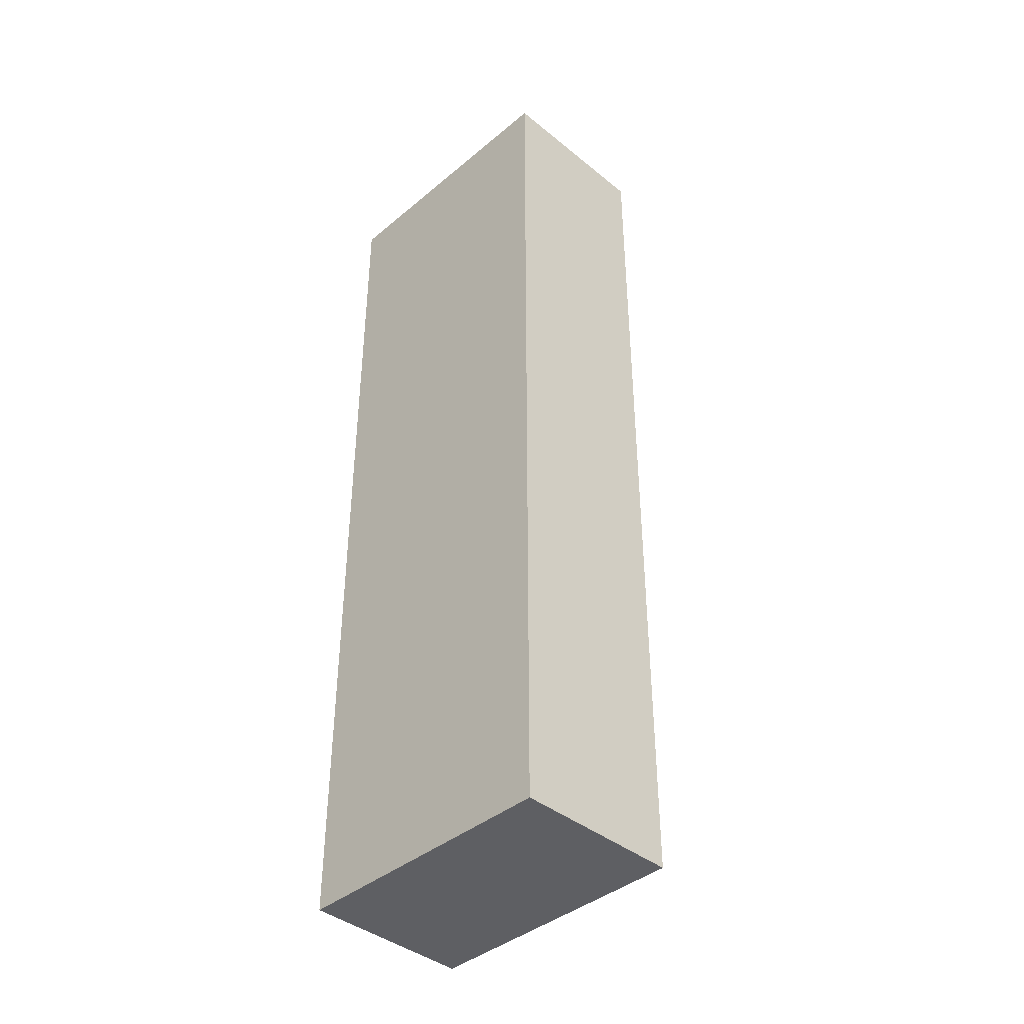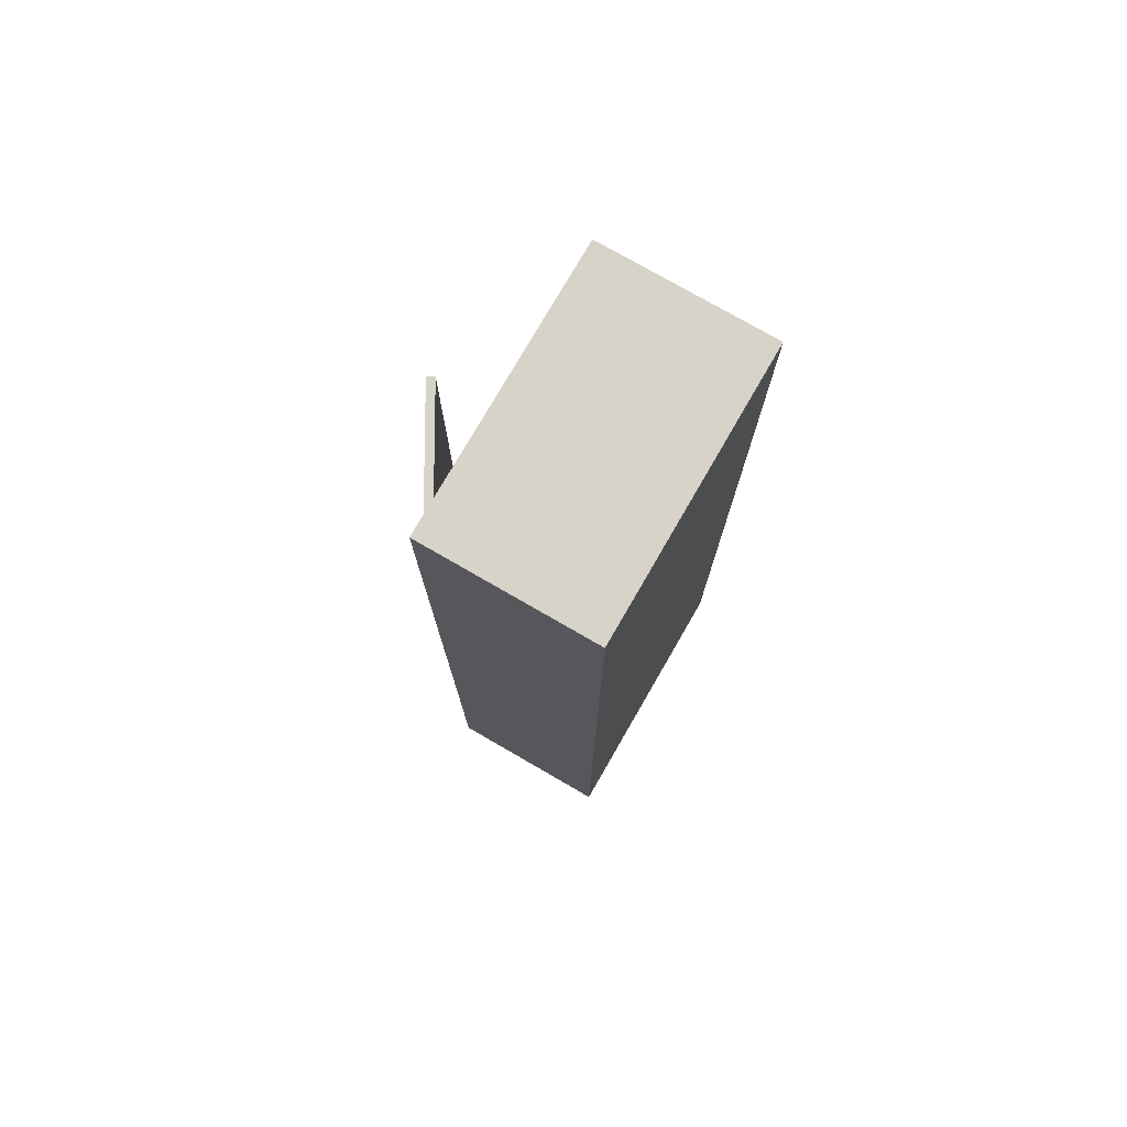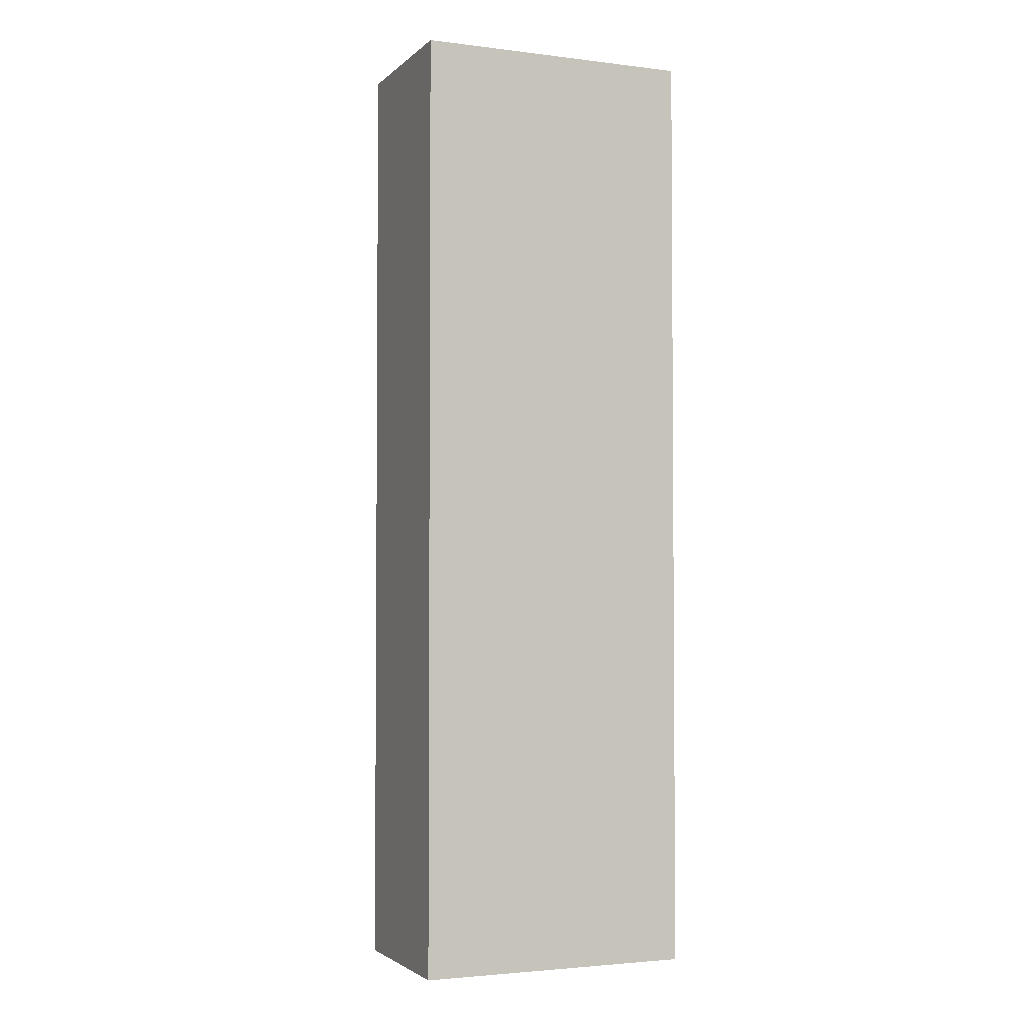
<metadata>
{"format":"obj","ext":"obj","renderer":"f3d","projection":"perspective","resolution":1024,"background":"white","views":[{"elev":-40.8,"azim":-134.6,"up":"+Y"},{"elev":76.6,"azim":120.0,"up":"+Y"},{"elev":-2.9,"azim":157.3,"up":"+Y"}]}
</metadata>
<code>
v  -18.01 -24.3 6.155
v  -18.01 -24.3 -15.06
v  18.04 -24.3 -15.06
v  18.04 -24.3 6.155
v  -18.01 -23.93 6.155
v  18.04 -23.93 6.155
v  18.04 -23.93 -15.06
v  -18.01 -23.93 -15.06
g Box009
f 1 2 3
f 3 4 1
f 5 6 7
f 7 8 5
f 1 4 6
f 6 5 1
f 4 3 7
f 7 6 4
f 3 2 8
f 8 7 3
f 2 1 5
f 5 8 2
v  0.122 20.85 7.446
v  0.0101 21.27 7.446
v  0.0101 21.27 7.8
v  0.122 20.85 7.8
v  -0.2955 21.57 7.446
v  -0.2955 21.57 7.8
v  -0.713 21.69 7.446
v  -0.713 21.69 7.8
v  -1.131 21.57 7.446
v  -1.131 21.57 7.8
v  -1.436 21.27 7.446
v  -1.436 21.27 7.8
v  -1.548 20.85 7.446
v  -1.548 20.85 7.8
v  -1.436 20.43 7.446
v  -1.436 20.43 7.8
v  -1.131 20.13 7.446
v  -1.131 20.13 7.8
v  -0.713 20.02 7.446
v  -0.713 20.02 7.8
v  -0.2955 20.13 7.446
v  -0.2955 20.13 7.8
v  0.0101 20.43 7.446
v  0.0101 20.43 7.8
v  -0.3748 20.85 7.446
v  -0.4201 21.02 7.446
v  -0.4201 20.68 7.446
v  -0.5439 20.56 7.446
v  -0.713 20.51 7.446
v  -0.8821 20.56 7.446
v  -1.006 20.68 7.446
v  -1.051 20.85 7.446
v  -1.006 21.02 7.446
v  -0.8821 21.14 7.446
v  -0.713 21.19 7.446
v  -0.5439 21.14 7.446
v  -0.3748 20.85 6.893
v  -0.4201 21.02 6.893
v  -0.4201 20.68 6.893
v  -0.5439 20.56 6.893
v  -0.713 20.51 6.893
v  -0.8821 20.56 6.893
v  -1.006 20.68 6.893
v  -1.051 20.85 6.893
v  -1.006 21.02 6.893
v  -0.8821 21.14 6.893
v  -0.713 21.19 6.893
v  -0.5439 21.14 6.893
v  4.574 20.85 14.27
v  4.477 21.27 14.33
v  4.654 21.27 14.63
v  4.75 20.85 14.58
v  4.212 21.57 14.48
v  4.389 21.57 14.78
v  3.85 21.69 14.69
v  4.027 21.69 14.99
v  3.489 21.57 14.9
v  3.666 21.57 15.2
v  3.224 21.27 15.05
v  3.401 21.27 15.35
v  3.127 20.85 15.1
v  3.304 20.85 15.41
v  3.224 20.43 15.05
v  3.401 20.43 15.35
v  3.489 20.13 14.9
v  3.666 20.13 15.2
v  3.85 20.02 14.69
v  4.027 20.02 14.99
v  4.212 20.13 14.48
v  4.389 20.13 14.78
v  4.477 20.43 14.33
v  4.654 20.43 14.63
v  4.143 20.85 14.52
v  4.104 21.02 14.54
v  4.104 20.68 14.54
v  3.997 20.56 14.6
v  3.85 20.51 14.69
v  3.704 20.56 14.77
v  3.597 20.68 14.83
v  3.558 20.85 14.86
v  3.597 21.02 14.83
v  3.704 21.14 14.77
v  3.85 21.19 14.69
v  3.997 21.14 14.6
v  3.867 20.85 14.04
v  3.827 21.02 14.06
v  3.827 20.68 14.06
v  3.72 20.56 14.12
v  3.574 20.51 14.21
v  3.427 20.56 14.29
v  3.32 20.68 14.35
v  3.281 20.85 14.38
v  3.32 21.02 14.35
v  3.427 21.14 14.29
v  3.574 21.19 14.21
v  3.72 21.14 14.12
v  1.073 -28.9 8.027
v  0.9608 -28.48 8.027
v  0.9608 -28.48 8.381
v  1.073 -28.9 8.381
v  0.6552 -28.17 8.027
v  0.6552 -28.17 8.381
v  0.2377 -28.06 8.027
v  0.2377 -28.06 8.381
v  -0.1798 -28.17 8.027
v  -0.1798 -28.17 8.381
v  -0.4854 -28.48 8.027
v  -0.4854 -28.48 8.381
v  -0.5973 -28.9 8.027
v  -0.5973 -28.9 8.381
v  -0.4854 -29.32 8.027
v  -0.4854 -29.32 8.381
v  -0.1798 -29.62 8.027
v  -0.1798 -29.62 8.381
v  0.2377 -29.73 8.027
v  0.2377 -29.73 8.381
v  0.6552 -29.62 8.027
v  0.6552 -29.62 8.381
v  0.9608 -29.32 8.027
v  0.9608 -29.32 8.381
v  0.576 -28.9 8.027
v  0.5307 -28.73 8.027
v  0.5307 -29.07 8.027
v  0.4068 -29.19 8.027
v  0.2377 -29.24 8.027
v  0.0686 -29.19 8.027
v  -0.0552 -29.07 8.027
v  -0.1005 -28.9 8.027
v  -0.0552 -28.73 8.027
v  0.0686 -28.6 8.027
v  0.2377 -28.56 8.027
v  0.4068 -28.6 8.027
v  0.576 -28.9 7.473
v  0.5307 -28.73 7.473
v  0.5307 -29.07 7.473
v  0.4068 -29.19 7.473
v  0.2377 -29.24 7.473
v  0.0686 -29.19 7.473
v  -0.0552 -29.07 7.473
v  -0.1005 -28.9 7.473
v  -0.0552 -28.73 7.473
v  0.0686 -28.6 7.473
v  0.2377 -28.56 7.473
v  0.4068 -28.6 7.473
v  1.073 -39.09 8.027
v  0.9608 -38.67 8.027
v  0.9608 -38.67 8.381
v  1.073 -39.09 8.381
v  0.6552 -38.37 8.027
v  0.6552 -38.37 8.381
v  0.2377 -38.26 8.027
v  0.2377 -38.26 8.381
v  -0.1798 -38.37 8.027
v  -0.1798 -38.37 8.381
v  -0.4854 -38.67 8.027
v  -0.4854 -38.67 8.381
v  -0.5973 -39.09 8.027
v  -0.5973 -39.09 8.381
v  -0.4854 -39.51 8.027
v  -0.4854 -39.51 8.381
v  -0.1798 -39.82 8.027
v  -0.1798 -39.82 8.381
v  0.2377 -39.93 8.027
v  0.2377 -39.93 8.381
v  0.6552 -39.82 8.027
v  0.6552 -39.82 8.381
v  0.9608 -39.51 8.027
v  0.9608 -39.51 8.381
v  0.576 -39.09 8.027
v  0.5307 -38.92 8.027
v  0.5307 -39.26 8.027
v  0.4068 -39.39 8.027
v  0.2377 -39.43 8.027
v  0.0686 -39.39 8.027
v  -0.0552 -39.26 8.027
v  -0.1005 -39.09 8.027
v  -0.0552 -38.92 8.027
v  0.0686 -38.8 8.027
v  0.2377 -38.75 8.027
v  0.4068 -38.8 8.027
v  0.576 -39.09 7.473
v  0.5307 -38.92 7.473
v  0.5307 -39.26 7.473
v  0.4068 -39.39 7.473
v  0.2377 -39.43 7.473
v  0.0686 -39.39 7.473
v  -0.0552 -39.26 7.473
v  -0.1005 -39.09 7.473
v  -0.0552 -38.92 7.473
v  0.0686 -38.8 7.473
v  0.2377 -38.75 7.473
v  0.4068 -38.8 7.473
v  1.073 -49.27 8.027
v  0.9608 -48.86 8.027
v  0.9608 -48.86 8.381
v  1.073 -49.27 8.381
v  0.6552 -48.55 8.027
v  0.6552 -48.55 8.381
v  0.2377 -48.44 8.027
v  0.2377 -48.44 8.381
v  -0.1798 -48.55 8.027
v  -0.1798 -48.55 8.381
v  -0.4854 -48.86 8.027
v  -0.4854 -48.86 8.381
v  -0.5973 -49.27 8.027
v  -0.5973 -49.27 8.381
v  -0.4854 -49.69 8.027
v  -0.4854 -49.69 8.381
v  -0.1798 -50 8.027
v  -0.1798 -50 8.381
v  0.2377 -50.11 8.027
v  0.2377 -50.11 8.381
v  0.6552 -50 8.027
v  0.6552 -50 8.381
v  0.9608 -49.69 8.027
v  0.9608 -49.69 8.381
v  0.576 -49.27 8.027
v  0.5307 -49.11 8.027
v  0.5307 -49.44 8.027
v  0.4068 -49.57 8.027
v  0.2377 -49.61 8.027
v  0.0686 -49.57 8.027
v  -0.0552 -49.44 8.027
v  -0.1005 -49.27 8.027
v  -0.0552 -49.11 8.027
v  0.0686 -48.98 8.027
v  0.2377 -48.94 8.027
v  0.4068 -48.98 8.027
v  0.576 -49.27 7.473
v  0.5307 -49.11 7.473
v  0.5307 -49.44 7.473
v  0.4068 -49.57 7.473
v  0.2377 -49.61 7.473
v  0.0686 -49.57 7.473
v  -0.0552 -49.44 7.473
v  -0.1005 -49.27 7.473
v  -0.0552 -49.11 7.473
v  0.0686 -48.98 7.473
v  0.2377 -48.94 7.473
v  0.4068 -48.98 7.473
g Cylinder002
f 9 10 11
f 11 12 9
f 10 13 14
f 14 11 10
f 13 15 16
f 16 14 13
f 15 17 18
f 18 16 15
f 17 19 20
f 20 18 17
f 19 21 22
f 22 20 19
f 21 23 24
f 24 22 21
f 23 25 26
f 26 24 23
f 25 27 28
f 28 26 25
f 27 29 30
f 30 28 27
f 29 31 32
f 32 30 29
f 31 9 12
f 12 32 31
f 11 14 16
f 16 18 20
f 20 22 24
f 16 20 24
f 24 26 28
f 28 30 32
f 24 28 32
f 16 24 32
f 11 16 32
f 12 11 32
f 10 9 33
f 33 34 10
f 9 31 35
f 35 33 9
f 31 29 36
f 36 35 31
f 29 27 37
f 37 36 29
f 27 25 38
f 38 37 27
f 25 23 39
f 39 38 25
f 23 21 40
f 40 39 23
f 21 19 41
f 41 40 21
f 19 17 42
f 42 41 19
f 17 15 43
f 43 42 17
f 15 13 44
f 44 43 15
f 13 10 34
f 34 44 13
f 34 33 45
f 45 46 34
f 33 35 47
f 47 45 33
f 35 36 48
f 48 47 35
f 36 37 49
f 49 48 36
f 37 38 50
f 50 49 37
f 38 39 51
f 51 50 38
f 39 40 52
f 52 51 39
f 40 41 53
f 53 52 40
f 41 42 54
f 54 53 41
f 42 43 55
f 55 54 42
f 43 44 56
f 56 55 43
f 44 34 46
f 46 56 44
f 57 58 59
f 59 60 57
f 58 61 62
f 62 59 58
f 61 63 64
f 64 62 61
f 63 65 66
f 66 64 63
f 65 67 68
f 68 66 65
f 67 69 70
f 70 68 67
f 69 71 72
f 72 70 69
f 71 73 74
f 74 72 71
f 73 75 76
f 76 74 73
f 75 77 78
f 78 76 75
f 77 79 80
f 80 78 77
f 79 57 60
f 60 80 79
f 59 62 64
f 64 66 68
f 68 70 72
f 64 68 72
f 72 74 76
f 76 78 80
f 72 76 80
f 64 72 80
f 59 64 80
f 60 59 80
f 58 57 81
f 81 82 58
f 57 79 83
f 83 81 57
f 79 77 84
f 84 83 79
f 77 75 85
f 85 84 77
f 75 73 86
f 86 85 75
f 73 71 87
f 87 86 73
f 71 69 88
f 88 87 71
f 69 67 89
f 89 88 69
f 67 65 90
f 90 89 67
f 65 63 91
f 91 90 65
f 63 61 92
f 92 91 63
f 61 58 82
f 82 92 61
f 82 81 93
f 93 94 82
f 81 83 95
f 95 93 81
f 83 84 96
f 96 95 83
f 84 85 97
f 97 96 84
f 85 86 98
f 98 97 85
f 86 87 99
f 99 98 86
f 87 88 100
f 100 99 87
f 88 89 101
f 101 100 88
f 89 90 102
f 102 101 89
f 90 91 103
f 103 102 90
f 91 92 104
f 104 103 91
f 92 82 94
f 94 104 92
f 105 106 107
f 107 108 105
f 106 109 110
f 110 107 106
f 109 111 112
f 112 110 109
f 111 113 114
f 114 112 111
f 113 115 116
f 116 114 113
f 115 117 118
f 118 116 115
f 117 119 120
f 120 118 117
f 119 121 122
f 122 120 119
f 121 123 124
f 124 122 121
f 123 125 126
f 126 124 123
f 125 127 128
f 128 126 125
f 127 105 108
f 108 128 127
f 107 110 112
f 112 114 116
f 116 118 120
f 112 116 120
f 120 122 124
f 124 126 128
f 120 124 128
f 112 120 128
f 107 112 128
f 108 107 128
f 106 105 129
f 129 130 106
f 105 127 131
f 131 129 105
f 127 125 132
f 132 131 127
f 125 123 133
f 133 132 125
f 123 121 134
f 134 133 123
f 121 119 135
f 135 134 121
f 119 117 136
f 136 135 119
f 117 115 137
f 137 136 117
f 115 113 138
f 138 137 115
f 113 111 139
f 139 138 113
f 111 109 140
f 140 139 111
f 109 106 130
f 130 140 109
f 130 129 141
f 141 142 130
f 129 131 143
f 143 141 129
f 131 132 144
f 144 143 131
f 132 133 145
f 145 144 132
f 133 134 146
f 146 145 133
f 134 135 147
f 147 146 134
f 135 136 148
f 148 147 135
f 136 137 149
f 149 148 136
f 137 138 150
f 150 149 137
f 138 139 151
f 151 150 138
f 139 140 152
f 152 151 139
f 140 130 142
f 142 152 140
f 153 154 155
f 155 156 153
f 154 157 158
f 158 155 154
f 157 159 160
f 160 158 157
f 159 161 162
f 162 160 159
f 161 163 164
f 164 162 161
f 163 165 166
f 166 164 163
f 165 167 168
f 168 166 165
f 167 169 170
f 170 168 167
f 169 171 172
f 172 170 169
f 171 173 174
f 174 172 171
f 173 175 176
f 176 174 173
f 175 153 156
f 156 176 175
f 155 158 160
f 160 162 164
f 164 166 168
f 160 164 168
f 168 170 172
f 172 174 176
f 168 172 176
f 160 168 176
f 155 160 176
f 156 155 176
f 154 153 177
f 177 178 154
f 153 175 179
f 179 177 153
f 175 173 180
f 180 179 175
f 173 171 181
f 181 180 173
f 171 169 182
f 182 181 171
f 169 167 183
f 183 182 169
f 167 165 184
f 184 183 167
f 165 163 185
f 185 184 165
f 163 161 186
f 186 185 163
f 161 159 187
f 187 186 161
f 159 157 188
f 188 187 159
f 157 154 178
f 178 188 157
f 178 177 189
f 189 190 178
f 177 179 191
f 191 189 177
f 179 180 192
f 192 191 179
f 180 181 193
f 193 192 180
f 181 182 194
f 194 193 181
f 182 183 195
f 195 194 182
f 183 184 196
f 196 195 183
f 184 185 197
f 197 196 184
f 185 186 198
f 198 197 185
f 186 187 199
f 199 198 186
f 187 188 200
f 200 199 187
f 188 178 190
f 190 200 188
f 201 202 203
f 203 204 201
f 202 205 206
f 206 203 202
f 205 207 208
f 208 206 205
f 207 209 210
f 210 208 207
f 209 211 212
f 212 210 209
f 211 213 214
f 214 212 211
f 213 215 216
f 216 214 213
f 215 217 218
f 218 216 215
f 217 219 220
f 220 218 217
f 219 221 222
f 222 220 219
f 221 223 224
f 224 222 221
f 223 201 204
f 204 224 223
f 203 206 208
f 208 210 212
f 212 214 216
f 208 212 216
f 216 218 220
f 220 222 224
f 216 220 224
f 208 216 224
f 203 208 224
f 204 203 224
f 202 201 225
f 225 226 202
f 201 223 227
f 227 225 201
f 223 221 228
f 228 227 223
f 221 219 229
f 229 228 221
f 219 217 230
f 230 229 219
f 217 215 231
f 231 230 217
f 215 213 232
f 232 231 215
f 213 211 233
f 233 232 213
f 211 209 234
f 234 233 211
f 209 207 235
f 235 234 209
f 207 205 236
f 236 235 207
f 205 202 226
f 226 236 205
f 226 225 237
f 237 238 226
f 225 227 239
f 239 237 225
f 227 228 240
f 240 239 227
f 228 229 241
f 241 240 228
f 229 230 242
f 242 241 229
f 230 231 243
f 243 242 230
f 231 232 244
f 244 243 231
f 232 233 245
f 245 244 232
f 233 234 246
f 246 245 233
f 234 235 247
f 247 246 234
f 235 236 248
f 248 247 235
f 236 226 238
f 238 248 236
v  -18.48 -63.38 7.189
v  -18.48 -63.38 -15.41
v  18.48 -63.38 -15.41
v  18.48 -63.38 7.189
v  -18.48 63.38 7.189
v  18.48 63.38 7.189
v  18.48 63.38 -15.41
v  -18.48 63.38 -15.41
v  -18.01 -62.23 -14.73
v  18.01 -62.23 -14.73
v  18.01 62.23 -14.73
v  -18.01 62.23 -14.73
v  18.01 -62.23 7.189
v  -18.01 -62.23 7.189
v  18.01 62.23 7.189
v  -18.01 62.23 7.189
v  -18.01 45.32 4.267
v  -18.01 45.32 -15.06
v  18.04 45.32 -15.06
v  18.04 45.32 4.267
v  -18.01 46.21 4.267
v  18.04 46.21 4.267
v  18.04 46.21 -15.06
v  -18.01 46.21 -15.06
v  -18.01 -5.036 4.267
v  -18.01 -5.036 -15.06
v  18.04 -5.036 -15.06
v  18.04 -5.036 4.267
v  -18.01 -4.148 4.267
v  18.04 -4.148 4.267
v  18.04 -4.148 -15.06
v  -18.01 -4.148 -15.06
v  2.273 -23.76 13.91
v  2.273 62.1 13.91
v  17.52 62.1 5.105
v  17.52 -23.76 5.105
v  3.969 -21.35 13.16
v  16.02 -21.35 6.201
v  16.02 59.69 6.201
v  3.969 59.69 13.16
v  18.02 -23.76 5.974
v  2.775 -23.76 14.78
v  18.02 62.1 5.974
v  2.775 62.1 14.78
v  16.42 -21.35 6.895
v  4.37 -21.35 13.85
v  16.42 59.69 6.895
v  4.37 59.69 13.85
v  -18.06 -23.76 5.981
v  -18.06 62.1 5.981
v  0.2377 62.1 5.981
v  0.2377 -23.76 5.981
v  -16.21 -21.35 6.183
v  -1.604 -21.35 6.183
v  -1.604 59.69 6.183
v  -16.21 59.69 6.183
v  0.2377 -23.76 6.985
v  -18.06 -23.76 6.985
v  0.2377 62.1 6.985
v  -18.06 62.1 6.985
v  -1.604 -21.35 6.985
v  -16.21 -21.35 6.985
v  -1.604 59.69 6.985
v  -16.21 59.69 6.985
v  -17.85 -33.81 5.719
v  -17.85 -23.99 5.719
v  17.81 -23.99 5.719
v  17.81 -33.81 5.719
v  -17.85 -33.81 7.575
v  17.81 -33.81 7.575
v  17.81 -23.99 7.575
v  -17.85 -23.99 7.575
v  -17.85 -44 5.719
v  -17.85 -34.18 5.719
v  17.81 -34.18 5.719
v  17.81 -44 5.719
v  -17.85 -44 7.575
v  17.81 -44 7.575
v  17.81 -34.18 7.575
v  -17.85 -34.18 7.575
v  -17.85 -54.19 5.719
v  -17.85 -44.36 5.719
v  17.81 -44.36 5.719
v  17.81 -54.19 5.719
v  -17.85 -54.19 7.575
v  17.81 -54.19 7.575
v  17.81 -44.36 7.575
v  -17.85 -44.36 7.575
v  -17.85 -62.53 5.245
v  -17.85 -53.54 5.245
v  17.81 -53.54 5.245
v  17.81 -62.53 5.245
v  -17.85 -62.53 7.101
v  17.81 -62.53 7.101
v  17.81 -53.54 7.101
v  -17.85 -53.54 7.101
g Box001
f 249 250 251
f 251 252 249
f 253 254 255
f 255 256 253
f 257 258 259
f 259 260 257
f 252 251 255
f 255 254 252
f 251 250 256
f 256 255 251
f 250 249 253
f 253 256 250
f 249 252 261
f 261 262 249
f 252 254 263
f 263 261 252
f 254 253 264
f 264 263 254
f 253 249 262
f 262 264 253
f 262 261 258
f 258 257 262
f 261 263 259
f 259 258 261
f 263 264 260
f 260 259 263
f 264 262 257
f 257 260 264
f 265 266 267
f 267 268 265
f 269 270 271
f 271 272 269
f 265 268 270
f 270 269 265
f 268 267 271
f 271 270 268
f 267 266 272
f 272 271 267
f 266 265 269
f 269 272 266
f 273 274 275
f 275 276 273
f 277 278 279
f 279 280 277
f 273 276 278
f 278 277 273
f 276 275 279
f 279 278 276
f 275 274 280
f 280 279 275
f 274 273 277
f 277 280 274
f 281 282 283
f 283 284 281
f 285 286 287
f 287 288 285
f 281 284 289
f 289 290 281
f 284 283 291
f 291 289 284
f 283 282 292
f 292 291 283
f 282 281 290
f 290 292 282
f 290 289 293
f 293 294 290
f 289 291 295
f 295 293 289
f 291 292 296
f 296 295 291
f 292 290 294
f 294 296 292
f 294 293 286
f 286 285 294
f 293 295 287
f 287 286 293
f 295 296 288
f 288 287 295
f 296 294 285
f 285 288 296
f 297 298 299
f 299 300 297
f 301 302 303
f 303 304 301
f 297 300 305
f 305 306 297
f 300 299 307
f 307 305 300
f 299 298 308
f 308 307 299
f 298 297 306
f 306 308 298
f 306 305 309
f 309 310 306
f 305 307 311
f 311 309 305
f 307 308 312
f 312 311 307
f 308 306 310
f 310 312 308
f 310 309 302
f 302 301 310
f 309 311 303
f 303 302 309
f 311 312 304
f 304 303 311
f 312 310 301
f 301 304 312
f 313 314 315
f 315 316 313
f 317 318 319
f 319 320 317
f 313 316 318
f 318 317 313
f 316 315 319
f 319 318 316
f 315 314 320
f 320 319 315
f 314 313 317
f 317 320 314
f 321 322 323
f 323 324 321
f 325 326 327
f 327 328 325
f 321 324 326
f 326 325 321
f 324 323 327
f 327 326 324
f 323 322 328
f 328 327 323
f 322 321 325
f 325 328 322
f 329 330 331
f 331 332 329
f 333 334 335
f 335 336 333
f 329 332 334
f 334 333 329
f 332 331 335
f 335 334 332
f 331 330 336
f 336 335 331
f 330 329 333
f 333 336 330
f 337 338 339
f 339 340 337
f 341 342 343
f 343 344 341
f 337 340 342
f 342 341 337
f 340 339 343
f 343 342 340
f 339 338 344
f 344 343 339
f 338 337 341
f 341 344 338

</code>
